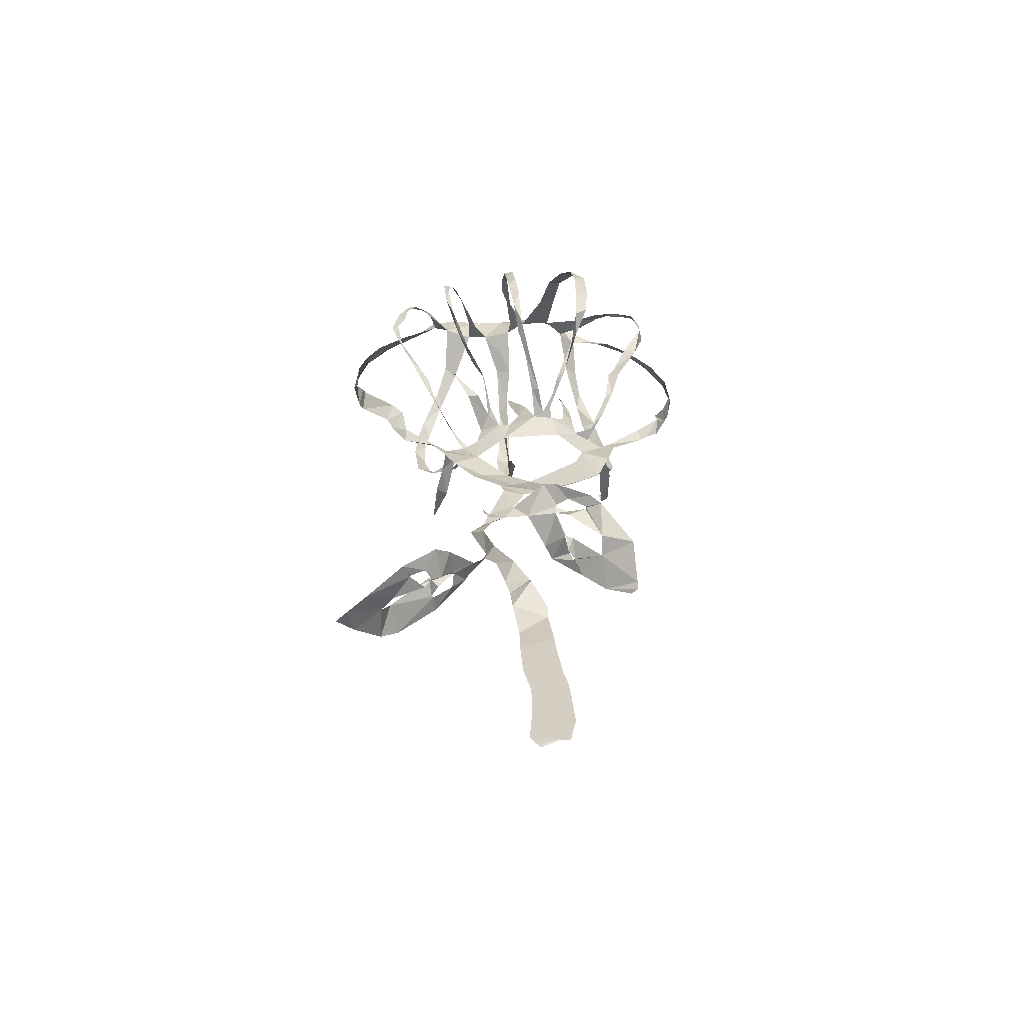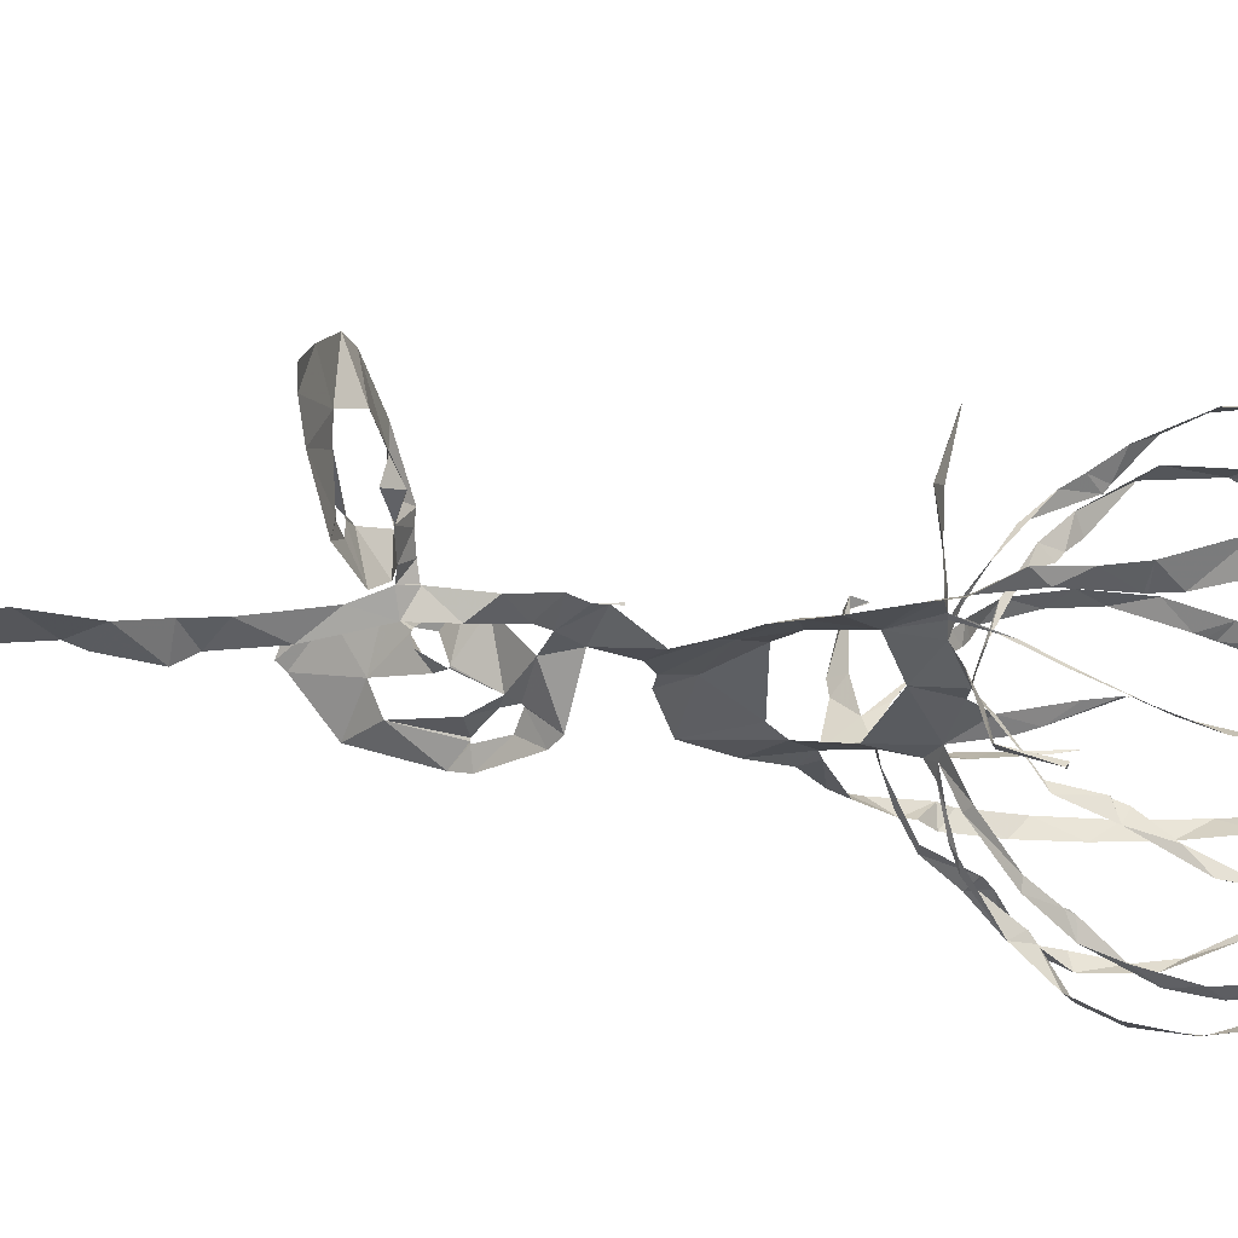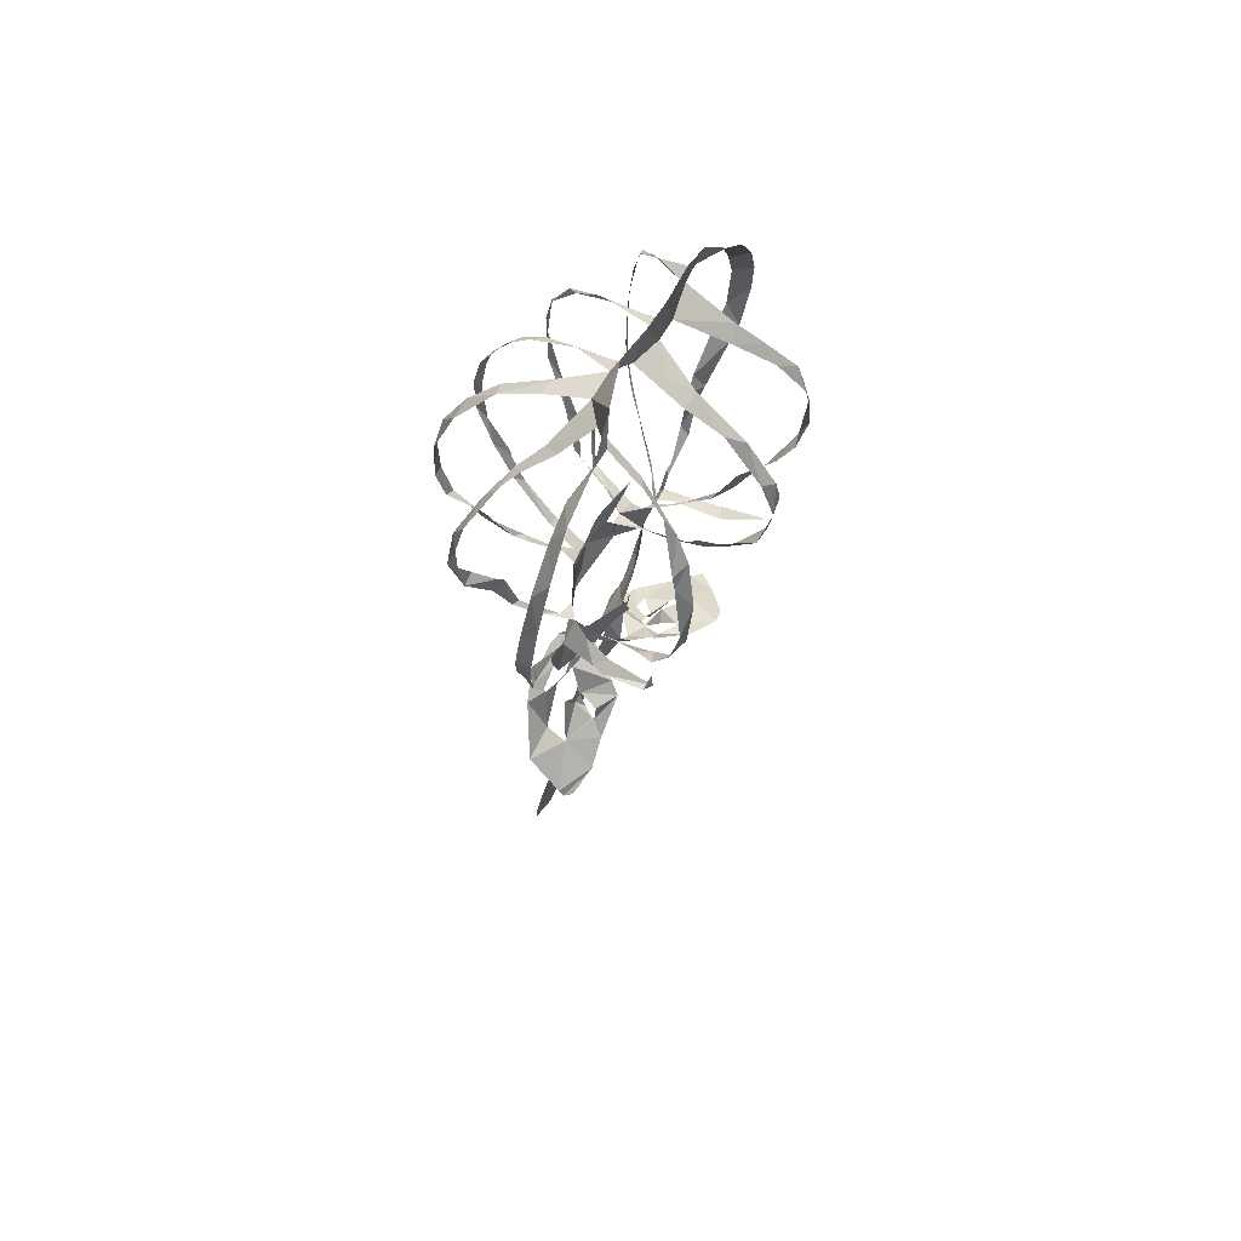
<metadata>
{"format":"obj","ext":"obj","renderer":"f3d","projection":"perspective","resolution":1024,"background":"white","views":[{"elev":-55.8,"azim":-177.1,"up":"+Y"},{"elev":-29.2,"azim":69.1,"up":"+Z"},{"elev":63.4,"azim":-56.9,"up":"+Y"}]}
</metadata>
<code>
v -20.7 10.97 5.731
v -20.18 9.561 5.63
v -18.8 4.499 4.387
v -17.45 2.695 3.618
v -16.53 1.179 3.167
v -12.78 -2.265 2.068
v -11.82 -5.921 1.447
v -10.47 -10.22 1.131
v -4.762 -13.72 0.6341
v -3.107 -14.09 0.5248
v -1.017 -15.62 -0.0272
v 0.3197 -19.25 -0.5989
v -3.472 -19.02 -3.705
v -4.909 -19.38 -3.925
v -9.195 -21.91 -3.691
v -10.41 -22.92 -3.136
v -14.01 -27.59 -0.6089
v -14.31 -30.57 3.182
v -14.27 -31.3 3.73
v -13.6 -31.06 4.364
v -13.54 -31.17 4.403
v -13.56 -31.21 4.432
v -10.61 -29.45 4.925
v -7.886 -27.4 4.305
v -4.171 -24.07 3.956
v -3.436 -23.12 2.753
v -1.463 -21.27 -0.6181
v 1.191 -21.31 -0.5498
v 2.767 -23.09 -1.287
v 3.774 -26.98 -2.596
v 2.513 -29.83 -2.396
v 0.147 -34.51 -3.392
v -1.713 -38.63 -3.62
v -1.893 -40.18 -4.694
v -3.639 -43.82 -3.625
v -3.628 -44.05 -3.419
v -3.627 -43.09 -2.999
v -3.631 -43.11 -2.98
v -3.633 -45.22 -3.286
v -4.293 -50.39 -4.27
v -4.485 -52.52 -4.585
v -5.134 -57.39 -5.262
v -5.62 -59.64 -5.573
v -5.889 -62.19 -5.926
v -6.229 -66.77 -6.568
v -5.639 -70.12 -6.996
v -5.199 -69.49 -6.832
v -2.813 -70.58 -7.06
v -2.7 -71.1 -7.039
v -1.589 -69.34 -6.856
v -1.849 -64.71 -6.224
v -1.764 -60.56 -5.658
v -0.9195 -56.59 -5.133
v -0.5786 -51.93 -4.447
v -0.4775 -48.45 -3.761
v 0.2409 -43.78 -3.968
v 0.5463 -40.61 -3.303
v 1.145 -37.97 -3.032
v 2.278 -32.62 -1.858
v 3.675 -30.51 -1.101
v 5.003 -30.83 -0.7428
v 7.653 -31.93 -3.275
v 9.115 -33.57 -4.882
v 12.81 -36.6 -4.821
v 16.94 -39.19 -2.694
v 19.31 -40.36 -1.385
v 20.5 -40.76 -0.6236
v 20.58 -40.77 -0.4666
v 18.81 -39.47 1.819
v 16.11 -37.44 4.578
v 14.18 -36.03 5.169
v 9.824 -32.98 4.334
v 6.161 -30.31 2.019
v 5.616 -30.22 1.2
v 4.315 -29.63 0.2573
v 3.608 -29.18 -0.6933
v 3.58 -29.11 -0.7591
v 5.412 -25.55 -1.482
v 4.01 -21.74 0.08631
v 3.554 -20.17 0.0153
v 4.064 -18.61 -0.04109
v 3.949 -18.6 0.01531
v 4.106 -18.64 0.09186
v 3.281 -19.1 0.3488
v 1.488 -15.28 -0.5408
v 2.045 -13.1 0.1591
v 2.74 -12.38 0.2187
v 5.162 -11.58 -0.3031
v 7.892 -8.514 -0.5887
v 9.555 -4.883 -0.008288
v 11.06 -3.103 -0.148
v 14.6 -1.418 0.07628
v 16.43 1.379 -0.3153
v 17.26 4.16 0.1359
v 20.84 8.029 0.6187
v 21.53 10.09 1.079
v 22.62 15.18 1.409
v 22.12 19.4 1.829
v 21.19 22.71 1.863
v 18.49 27.39 2.275
v 15.11 30.93 2.542
v 12.23 34.04 2.068
v 9.296 34.83 2.195
v 5.561 34.38 2.496
v 2.261 34.69 2.681
v -2.003 35.8 2.882
v -6.473 35.92 4.745
v -10.91 33.65 6.043
v -15.23 30.58 6.276
v -18.42 26.36 6.712
v -20.63 21.55 6.809
v -21.46 16.09 6.499
v -11.16 -1.61 2.408
v -11.91 -0.5387 6.242
v -12.18 -0.6052 7.492
v -11.84 0.3596 11.76
v -10.74 1.452 11.89
v -10.69 1.46 11.96
v -10.96 0.4106 12.31
v -10.85 0.1704 7.376
v -10.27 0.5773 4.463
v -10.61 4.428 8.293
v -11.8 7.538 10.88
v -11.75 7.617 10.94
v -18.95 6.643 3.48
v -16.14 2.533 2.547
v -12.06 -0.9662 2.402
v -7.776 0.3471 1.187
v -7.468 3.466 1.394
v -7.213 6.887 1.98
v -5.756 11.34 2.237
v -5.71 11.36 2.175
v -6.21 9.852 1.887
v -6.334 5.032 0.7562
v -6.172 2.752 0.4068
v -4.738 1.558 -0.59
v -4.599 2.238 -1.866
v -5.964 3.446 -4.66
v -6.728 4.407 -6.078
v -8.117 8.856 -7.832
v -12.64 8.467 -2.692
v -12.1 4.631 -1.725
v -9.889 1.495 1.306
v -2.49 1.709 -0.8576
v -1.306 5.084 -0.3071
v -0.6469 6.591 0.1927
v 0.9535 10.81 1.991
v 1.099 10.94 1.922
v 1.15 10.9 1.883
v 1.223 10.44 1.814
v 0.8502 8.273 1.362
v -0.3284 3.732 0.2562
v 0.8444 1.535 0.1493
v 1.414 2.682 3.577
v 1.294 5.123 8.211
v 1.015 7.039 9.316
v 1.011 7.096 9.32
v -1.031 7.518 -9.988
v -1.654 5.567 -8.131
v -2.321 3.241 -4.196
v 3.564 1.202 -1.681
v 4.752 1.179 -4.782
v 7.885 3.458 -6.882
v 7.419 3.662 -6.748
v 7.383 3.679 -6.707
v 7.371 3.777 -6.676
v 7.741 3.796 -6.428
v 5.97 0.3482 -5.163
v 4.579 -0.2977 -0.1808
v 5.181 -1.442 0.7706
v 6.168 -1.127 2.245
v 6.835 -0.4021 3.657
v 8.353 1.19 6.45
v 9.663 5.48 8.403
v 5.645 7.027 -6.748
v 3.945 4.215 -5.572
v 7.069 -2.331 1.211
v 8.089 -2.751 2.175
v 9.554 -4.006 7.046
v 11.37 -3.181 10.85
v 11.46 -3.174 10.87
v 11.58 -3.191 10.84
v 10.79 -3.969 6.324
v 9.879 -3.749 3.468
v 9.145 -3.482 0.712
v 10.18 -2.67 0.5129
v 14.44 -0.1526 -0.773
v 15.14 4.523 -0.5363
v 15.15 4.638 -0.5414
v 11.42 5.987 -4.419
v 10.53 3.438 -2.889
v 8.9 0.6426 -0.6566
v -8.591 -22.29 -2.177
v -8.512 -22.32 -2
v -6.343 -21.55 -1.204
v -4.896 -20.83 -1.531
v -5.006 -20.63 -1.616
v -6.449 -20.69 -2.52
v -8.594 -22.28 -2.332
v -6.903 -26.15 2.735
v -6.817 -26.07 2.877
v -6.408 -24.85 2.672
v -5.873 -24.38 0.5061
v -5.971 -24.4 0.4382
v -6.047 -24.44 0.3966
v -6.184 -26.22 1.25
v -6.997 -26.2 2.587
v 9.969 -33.01 2.39
v 9.806 -32.96 2.428
v 7.671 -32.42 1.49
v 7.388 -31.83 -0.0518
v 7.539 -31.83 -0.02877
v 9.219 -33.2 0.7939
v 10.14 -33.03 2.19
v 12.15 -36.19 -3.037
v 10.59 -35.99 -1.28
v 9.877 -35.08 -1.552
v 9.789 -35.01 -1.666
v 10.4 -35.18 -3.096
v 12.04 -36.16 -3.166
v -8.586 -4.417 1.241
v -7.649 -6.143 1.545
v -1.7 -8.352 2.866
v 1.228 -7.694 2.181
v 5.035 -5.106 0.7271
v 1.442 -2.095 -0.09168
v -5.488 -1.706 0.00645
v -12.12 8.187 11.64
v -12.61 9.079 13.05
v -13.06 13.33 15.15
v -12.58 17.14 15.83
v -11.06 21.74 14.2
v -10.92 22.48 13.97
v -10.82 23.06 13.8
v -8.831 27.92 11.57
v -8.429 30.03 9.453
v -8.286 32.88 5.658
v -13.11 30.8 4.899
v -15.9 28.34 5.015
v -19.15 24 5.218
v -20.87 19.38 5.106
v -21.2 14.42 4.575
v -20.02 9.504 3.629
v -18.82 7.698 3.497
v -6.401 31.84 3.48
v -7.081 29.4 8.147
v -8.429 25.77 12.66
v -9.074 23.41 14.31
v -10.51 19.49 15.84
v -11.42 14.55 15.83
v -11.39 9.945 14.31
v -10.88 7.39 12.2
v -10.77 6.455 11.23
v -10.31 3.478 7.092
v -10.14 2.397 5.694
v -9.392 0.7319 2.638
v -11.58 2.953 -0.09105
v -12.91 4.904 -1.864
v -13.98 8.036 -3.107
v -16.39 11.65 -4.329
v -17.53 15.98 -3.752
v -17.3 19.89 -4.01
v -16.25 22.61 -3.673
v -13.07 26.79 -1.859
v -11.61 28.16 -0.6982
v -9.312 29.63 1.385
v -8.421 9.609 -8.425
v -9.945 12.39 -10.74
v -10.22 15.54 -11.52
v -9.971 20.15 -11.4
v -8.71 24.64 -9.798
v -6.59 28.53 -6.567
v -5.633 30.58 -2.716
v -4.525 32.12 1.683
v -8.906 29.48 0.09276
v -11.14 27.51 -1.668
v -13.97 25.09 -3.161
v -16.41 20.98 -4.783
v -17.26 16.19 -5.184
v -14.98 11.88 -4.522
v -13.4 9.617 -2.927
v -12.71 8.624 -2.691
v -0.9847 31.28 1.19
v -3.698 30.21 -2.776
v -5.092 27.55 -7.236
v -6.811 25.39 -9.715
v -8.109 22.16 -11.53
v -8.616 18.95 -12.18
v -8.74 14.53 -11.97
v -8.584 10.99 -10.96
v -7.896 7.558 -8.801
v -5.794 3.902 -5.526
v -5.022 2.956 -3.41
v -3.654 1.938 -1.311
v -3.184 2.992 -4.296
v -2.064 5.607 -8.99
v -1.334 8.319 -11.71
v -1.061 12.89 -13.59
v -0.6182 16.29 -13.93
v -0.1778 19.47 -13.31
v 0.6381 23.75 -10.66
v 0.7541 26.12 -8.238
v 0.643 29.09 -3.324
v 1.008 7.103 9.357
v 0.9925 7.634 10.08
v 0.665 8.999 11.41
v 1.304 12.04 15.28
v 1.831 17.38 16.33
v 1.678 21.32 14.92
v 1.868 25.53 10.82
v 1.265 27.63 7.135
v 1.212 30.33 2.003
v 0.8185 29.99 0.3858
v 1.086 28.15 -4.231
v 1.612 26.36 -7.003
v 1.399 24.76 -9.455
v 0.9188 20.35 -12.65
v 0.6534 18.08 -13.29
v 0.2416 14.74 -13.74
v -0.3817 10.69 -12.88
v -0.814 8.075 -10.34
v 4.56 30.14 2.534
v 3.066 27.91 7.26
v 2.974 24.54 12.59
v 3.222 20.13 15.59
v 3.536 17.74 15.95
v 3.032 12.59 15.42
v 1.618 8.053 12.37
v 1.49 5.792 10.03
v 1.454 3.431 6.175
v 1.676 2.084 2.524
v 2.266 1.18 -0.04244
v 3.247 2.187 -2.085
v 4.247 4.427 -6.458
v 5.957 7.422 -8.492
v 7.783 11.53 -11.6
v 8.5 16.69 -12.14
v 8.489 20.21 -11.22
v 7.928 24.4 -8.232
v 7.059 27.54 -4.001
v 5.766 29.36 0.4644
v 9.667 5.549 8.433
v 10.06 5.808 8.833
v 11.8 7.837 11.26
v 12.71 10.29 12.59
v 13.67 13.93 13.25
v 13.62 17.47 12.95
v 13.14 19.41 12.65
v 11.46 23.86 10.41
v 9.286 27.11 7.263
v 6.919 30.03 2.37
v 6.707 28.99 -0.2806
v 7.511 26.67 -5.608
v 8.523 23.55 -9.388
v 9.226 18.99 -11.89
v 8.739 14.19 -12.16
v 7.354 10.01 -9.74
v 6.079 7.952 -7.398
v 5.643 7.101 -6.89
v 10.08 31.12 1.615
v 10.62 28.24 6.359
v 11.79 25.67 8.874
v 13.84 21.42 11.33
v 14.5 18.7 11.68
v 14.96 14.9 12.25
v 14.28 10.11 12.03
v 12.02 5.963 10.16
v 10.62 4.127 8.844
v 9.763 2.929 8.106
v 7.493 -0.1251 4.292
v 6.735 -1.234 2.625
v 6.496 -2.024 1.156
v 8.292 -0.1913 -0.1835
v 10.34 2.691 -2.683
v 12.55 6.031 -5.222
v 14.41 9.155 -7.214
v 15.83 12.68 -7.945
v 16.41 14.65 -8.081
v 15.86 19.6 -7.317
v 14.89 24.63 -5.792
v 13.1 27.71 -3.571
v 10.76 30.16 0.2875
v 15.24 4.741 -0.5505
v 16.54 6.129 -0.8757
v 20.48 9.62 -1.052
v 20.93 10.92 -0.7592
v 21.79 12.07 -0.6682
v 21.91 17.42 -0.4048
v 20.99 20.52 -0.3306
v 19.34 23.96 0.05834
v 16.3 27.53 0.6296
v 11.82 30.97 1.094
v 12.35 28.79 -2.571
v 13.89 25.52 -5.408
v 14.91 22.41 -6.344
v 15.02 19.17 -6.892
v 15.73 15.58 -7.704
v 15.01 11.23 -7.411
v 12.49 7.304 -5.568
v 11.48 6.249 -4.522
v -4.887 -21.76 -1.2
v -6.446 -23.42 -2.014
v -10.32 -26.44 -0.8585
v -10.29 -27.44 1.413
v -6.874 -24.94 0.4247
v -6.05 -24.37 0.4081
v 7.578 -31.88 -0.3366
v 8.7 -34.18 -1.251
v 9.768 -34.96 -1.435
v 14.15 -37.05 -0.7123
v 15.68 -37.57 0.4997
v 14.84 -35.57 1.467
v 10.36 -32.16 0.2354
v -18.82 7.252 3.465
v -8.131 8.96 -7.845
v -12.68 8.577 -2.672
v -0.9198 7.677 -10.02
v 9.641 5.532 8.406
v 5.635 7.063 -6.831
v 11.44 6.17 -4.487
v -5.157 -10.99 2.157
v 2.411 28.98 4.697
v 4.26 -9.332 0.9545
v 0.2603 -11.09 1.447
f 108 109 238
f 237 107 108
f 108 238 237
f 237 236 246
f 239 109 110
f 111 240 110
f 238 109 239
f 235 246 236
f 110 240 239
f 107 237 245
f 245 237 246
f 107 245 274
f 245 266 275
f 247 246 235
f 275 266 265
f 248 247 234
f 233 248 234
f 235 234 247
f 240 111 241
f 265 264 276
f 264 263 277
f 111 112 241
f 241 112 242
f 231 249 232
f 1 242 112
f 2 125 244
f 1 2 243
f 244 243 2
f 1 243 242
f 231 230 250
f 231 250 249
f 263 262 278
f 262 279 278
f 248 233 232
f 230 251 250
f 229 251 230
f 229 228 252
f 228 123 252
f 119 118 116
f 117 116 118
f 124 123 228
f 252 251 229
f 260 281 280
f 261 260 279
f 232 249 248
f 106 107 274
f 274 245 275
f 274 273 284
f 283 106 274
f 274 284 283
f 272 285 284
f 264 277 276
f 265 276 275
f 271 286 272
f 272 286 285
f 273 272 284
f 312 105 283
f 313 312 283
f 283 303 313
f 422 322 312
f 314 313 303
f 314 303 302
f 301 316 302
f 314 302 315
f 310 323 311
f 324 310 309
f 315 302 316
f 262 261 279
f 271 270 287
f 270 269 288
f 287 286 271
f 281 260 259
f 279 260 280
f 282 281 259
f 141 282 259
f 282 141 416
f 267 140 291
f 290 268 267
f 133 131 130
f 131 133 132
f 269 268 289
f 277 263 278
f 288 287 270
f 317 301 300
f 301 317 316
f 317 300 318
f 291 290 267
f 290 289 268
f 298 319 299
f 297 320 298
f 289 288 269
f 105 322 104
f 105 106 283
f 4 125 3
f 119 116 115
f 3 125 2
f 253 252 123
f 119 115 120
f 253 123 122
f 5 6 127
f 4 5 126
f 127 126 5
f 115 114 120
f 254 122 255
f 114 121 120
f 125 4 126
f 121 255 122
f 122 254 253
f 142 258 257
f 258 141 259
f 143 142 257
f 121 256 255
f 114 113 121
f 143 257 256
f 128 143 256
f 130 129 134
f 7 113 6
f 6 113 127
f 221 113 7
f 8 221 7
f 256 121 113
f 128 256 113
f 198 14 15
f 244 125 414
f 321 158 417
f 140 267 415
f 174 342 418
f 15 16 199
f 199 16 193
f 193 16 403
f 403 16 17
f 194 403 402
f 22 20 21
f 22 23 19
f 22 19 20
f 36 38 39
f 37 38 36
f 23 404 18
f 221 227 128
f 8 222 221
f 402 195 194
f 198 15 199
f 128 113 221
f 128 135 129
f 193 403 194
f 406 405 205
f 401 406 204
f 405 207 206
f 18 404 17
f 17 404 403
f 39 35 36
f 56 35 39
f 23 18 19
f 35 56 34
f 55 39 40
f 54 40 41
f 33 57 58
f 291 140 139
f 142 141 258
f 291 139 292
f 130 134 133
f 292 139 138
f 134 129 135
f 138 137 293
f 136 128 227
f 144 294 136
f 136 135 128
f 144 136 227
f 136 294 137
f 297 296 158
f 295 159 296
f 159 295 160
f 227 226 144
f 294 160 295
f 294 293 137
f 294 144 160
f 144 152 145
f 152 146 145
f 293 292 138
f 296 159 158
f 13 14 197
f 14 198 197
f 401 196 195
f 203 401 204
f 26 401 203
f 405 206 205
f 195 402 401
f 27 13 196
f 197 196 13
f 24 201 200
f 24 200 404
f 404 200 207
f 404 207 405
f 202 201 25
f 33 58 32
f 42 53 41
f 42 43 52
f 52 43 44
f 205 204 406
f 27 196 401
f 404 23 24
f 202 25 203
f 25 201 24
f 57 33 34
f 56 57 34
f 55 56 39
f 54 55 40
f 45 46 50
f 51 44 45
f 32 59 31
f 400 190 420
f 300 299 318
f 105 312 322
f 311 323 422
f 323 310 324
f 351 322 341
f 352 341 340
f 309 325 324
f 325 309 308
f 326 325 308
f 354 339 338
f 353 340 339
f 322 351 104
f 352 351 341
f 351 350 361
f 340 353 352
f 362 350 349
f 355 354 338
f 353 339 354
f 364 348 347
f 349 348 363
f 308 307 327
f 328 327 307
f 308 327 326
f 147 146 150
f 320 297 321
f 321 297 158
f 319 298 320
f 328 305 329
f 329 305 156
f 304 156 305
f 157 156 304
f 150 149 147
f 306 305 328
f 149 148 147
f 328 307 306
f 355 337 356
f 337 336 356
f 346 345 366
f 357 356 336
f 357 336 335
f 358 335 359
f 335 334 175
f 175 359 335
f 359 175 419
f 342 174 343
f 343 368 367
f 367 344 343
f 164 167 166
f 166 165 164
f 344 366 345
f 335 358 357
f 346 365 347
f 337 355 338
f 167 164 163
f 360 103 104
f 351 360 104
f 360 351 361
f 392 360 382
f 392 382 393
f 103 360 102
f 381 393 382
f 350 362 361
f 349 363 362
f 381 380 394
f 380 379 395
f 392 101 102
f 391 101 392
f 360 392 102
f 390 100 391
f 380 395 394
f 393 381 394
f 390 389 99
f 99 389 98
f 390 99 100
f 101 391 100
f 348 364 363
f 397 379 378
f 347 365 364
f 397 396 379
f 395 379 396
f 377 397 378
f 344 367 366
f 398 377 376
f 375 400 399
f 375 399 376
f 174 368 343
f 346 366 365
f 387 97 388
f 387 96 97
f 388 97 98
f 98 389 388
f 386 96 387
f 386 385 96
f 96 385 95
f 400 375 190
f 398 376 399
f 188 383 189
f 182 181 180
f 383 94 384
f 188 94 383
f 179 183 182
f 94 95 384
f 95 385 384
f 377 398 397
f 329 156 155
f 152 151 146
f 330 155 154
f 155 330 329
f 154 331 330
f 152 144 153
f 12 85 11
f 331 154 153
f 332 331 153
f 153 226 332
f 144 226 153
f 151 150 146
f 161 176 333
f 176 175 334
f 161 333 332
f 176 334 333
f 169 161 332
f 170 332 226
f 169 168 161
f 86 10 11
f 84 85 12
f 225 170 226
f 167 163 168
f 28 84 12
f 203 25 26
f 401 26 27
f 77 31 60
f 32 58 59
f 77 30 31
f 60 31 59
f 29 30 78
f 12 27 28
f 46 47 50
f 54 41 53
f 63 408 62
f 64 215 220
f 53 42 52
f 78 30 77
f 76 60 75
f 61 407 211
f 212 407 413
f 407 212 211
f 62 408 407
f 61 211 74
f 61 62 407
f 75 60 61
f 60 76 77
f 61 74 75
f 63 218 408
f 29 78 79
f 52 44 51
f 45 50 51
f 64 65 215
f 410 215 65
f 218 63 219
f 219 63 64
f 411 65 66
f 216 215 410
f 48 49 47
f 50 47 49
f 219 64 220
f 217 216 410
f 29 79 28
f 13 27 12
f 369 174 173
f 375 374 191
f 370 369 173
f 172 370 173
f 172 171 371
f 161 168 162
f 371 370 172
f 192 191 374
f 192 373 177
f 190 375 191
f 93 188 187
f 93 94 188
f 184 179 178
f 183 179 184
f 92 187 186
f 91 92 186
f 92 93 187
f 192 374 373
f 174 369 368
f 80 84 28
f 74 211 73
f 79 80 28
f 210 72 73
f 169 332 170
f 170 225 372
f 372 171 170
f 372 225 177
f 373 372 177
f 80 81 83
f 84 80 83
f 82 83 81
f 371 171 372
f 217 410 409
f 218 217 409
f 409 408 218
f 210 73 211
f 212 413 213
f 210 209 72
f 70 412 411
f 177 185 178
f 185 225 90
f 185 177 225
f 184 178 185
f 91 185 90
f 423 88 89
f 89 90 225
f 209 208 72
f 208 214 412
f 412 214 413
f 69 411 66
f 71 208 412
f 413 214 213
f 66 68 69
f 68 66 67
f 410 65 411
f 70 411 69
f 412 70 71
f 208 71 72
f 91 186 185
f 168 163 162
f 182 180 179
f 318 299 319
f 421 8 9
f 421 223 222
f 421 222 8
f 9 10 421
f 223 421 424
f 421 10 424
f 424 224 223
f 89 225 423
f 424 86 87
f 86 11 85
f 311 422 312
f 422 323 322
f 87 423 424
f 424 10 86
f 88 423 87
f 423 225 224
f 224 424 423

</code>
